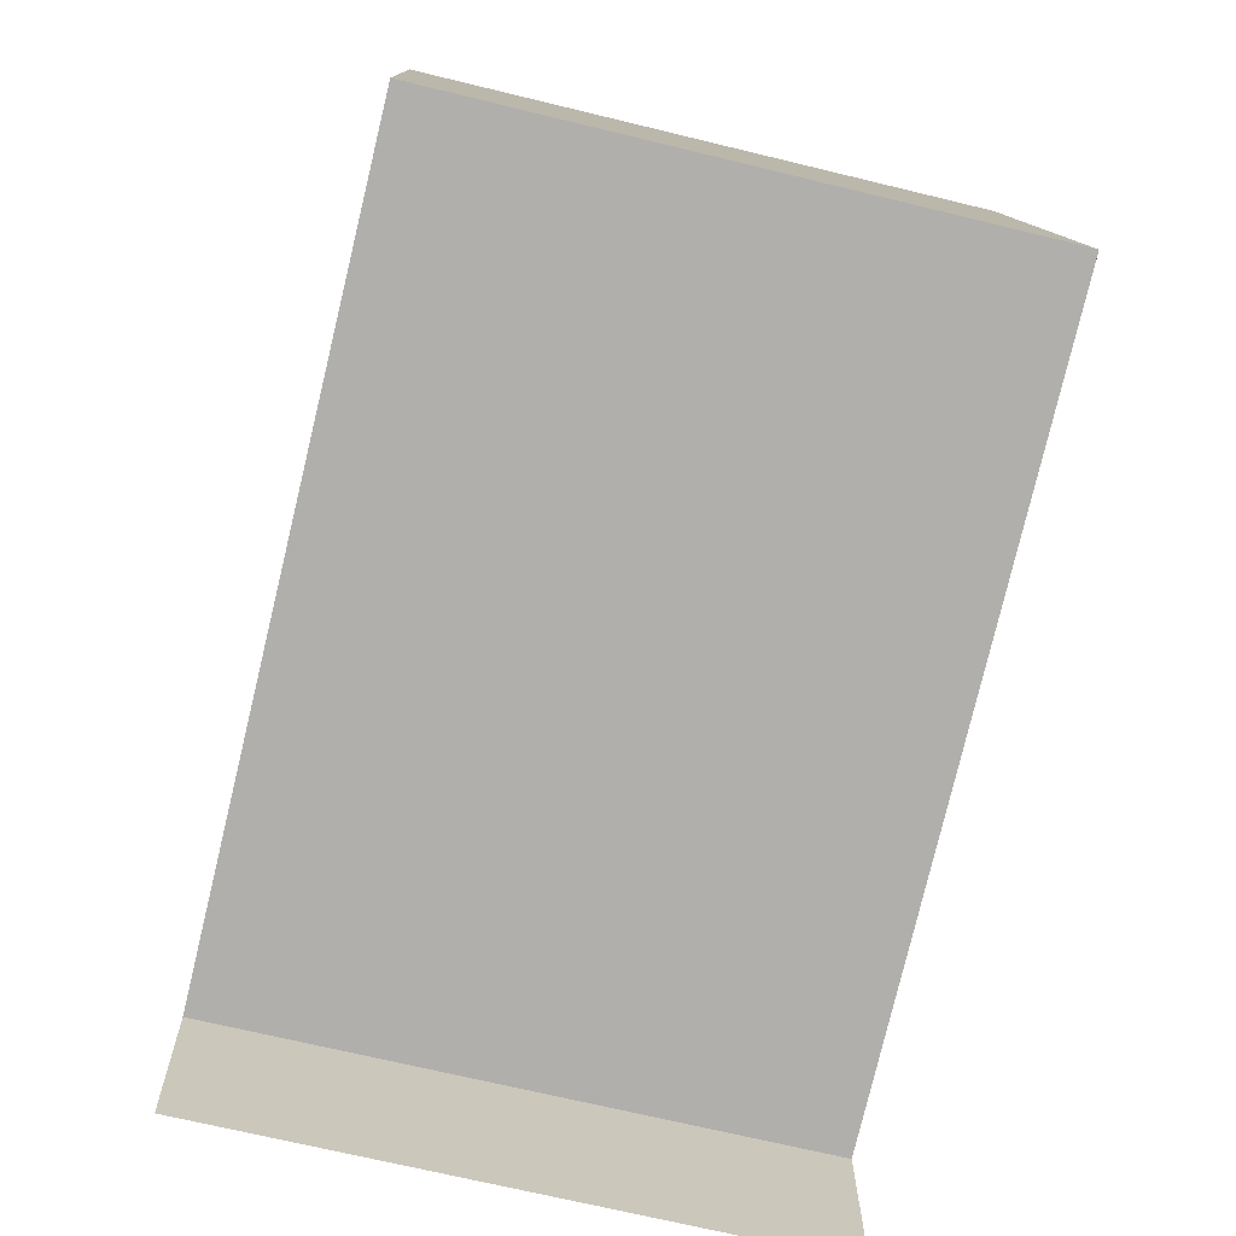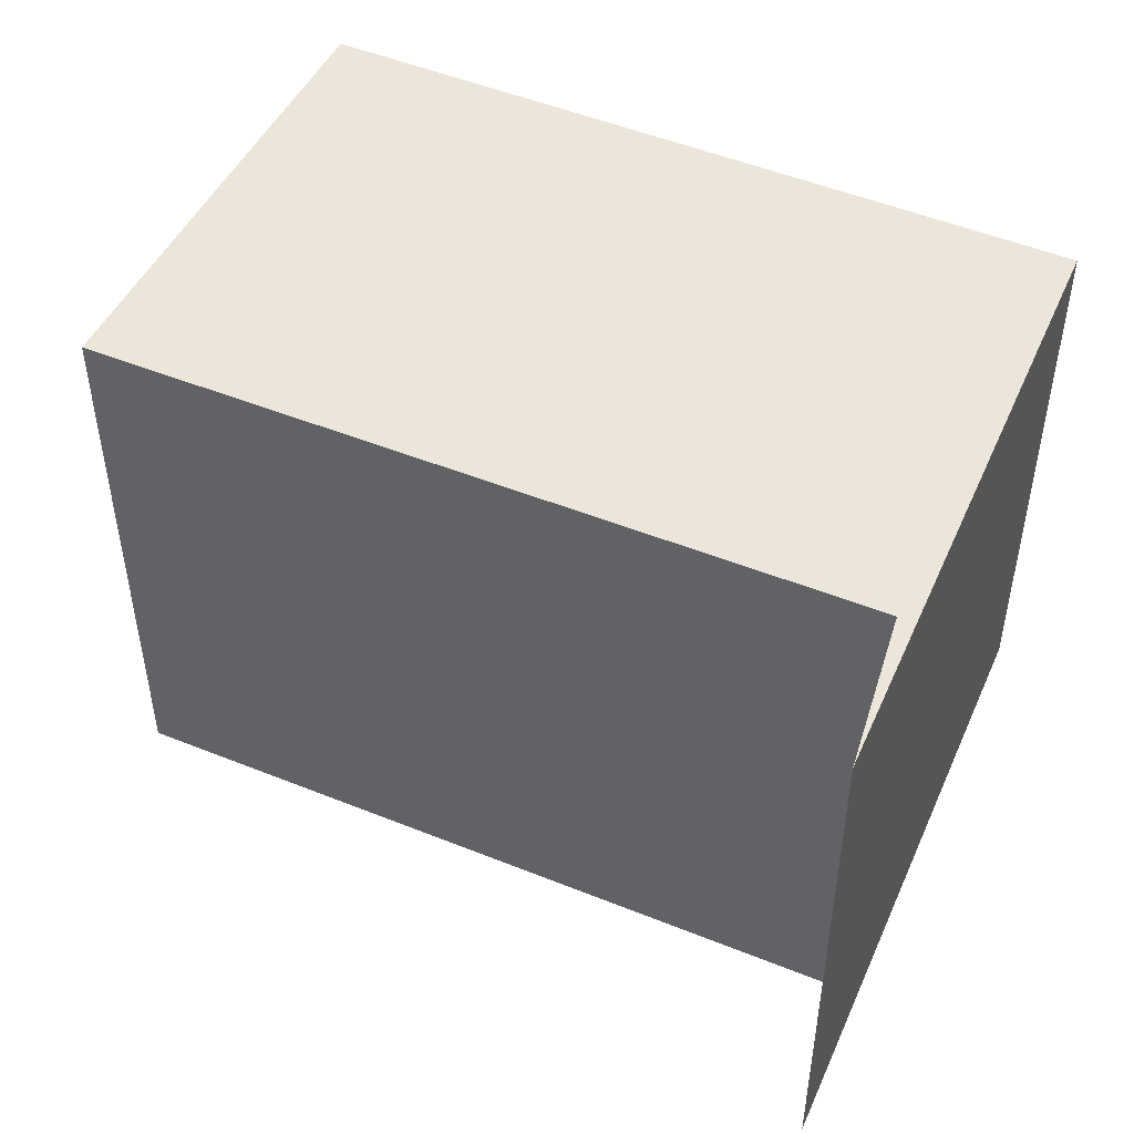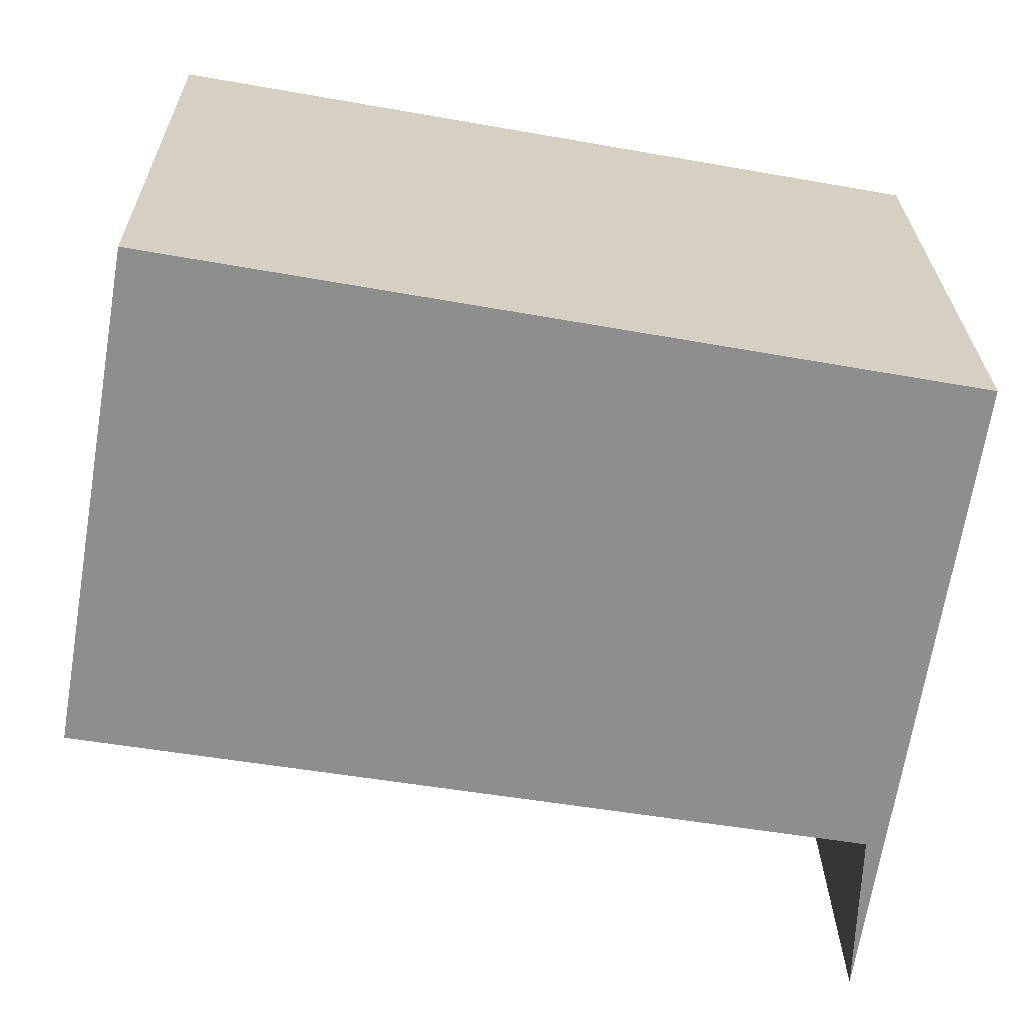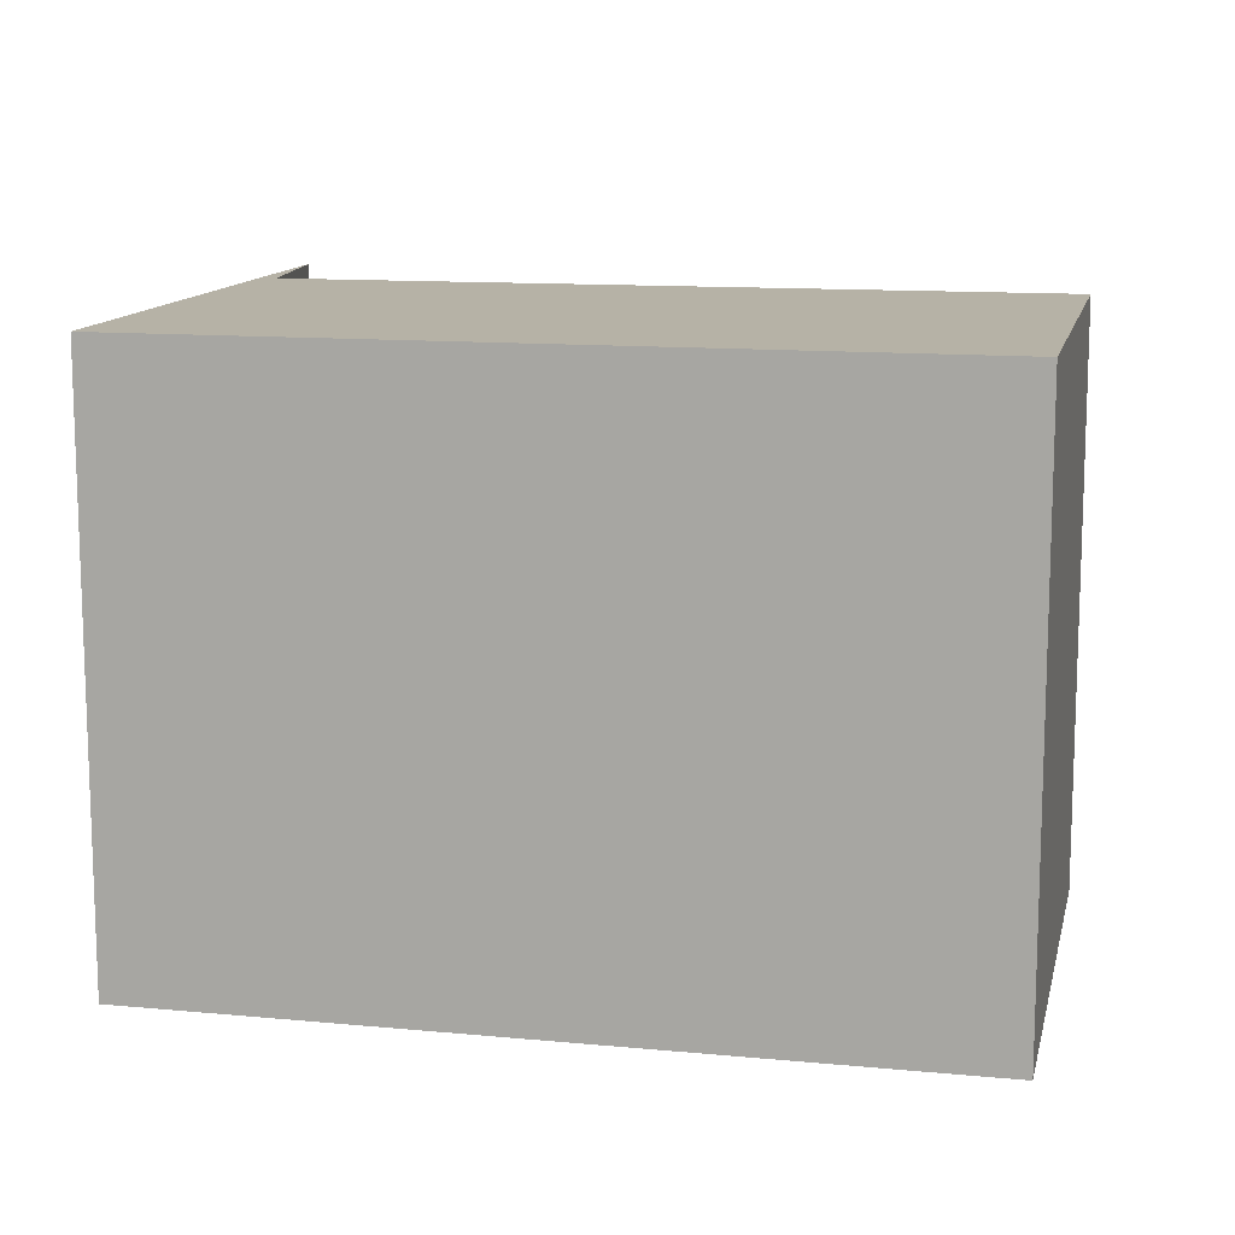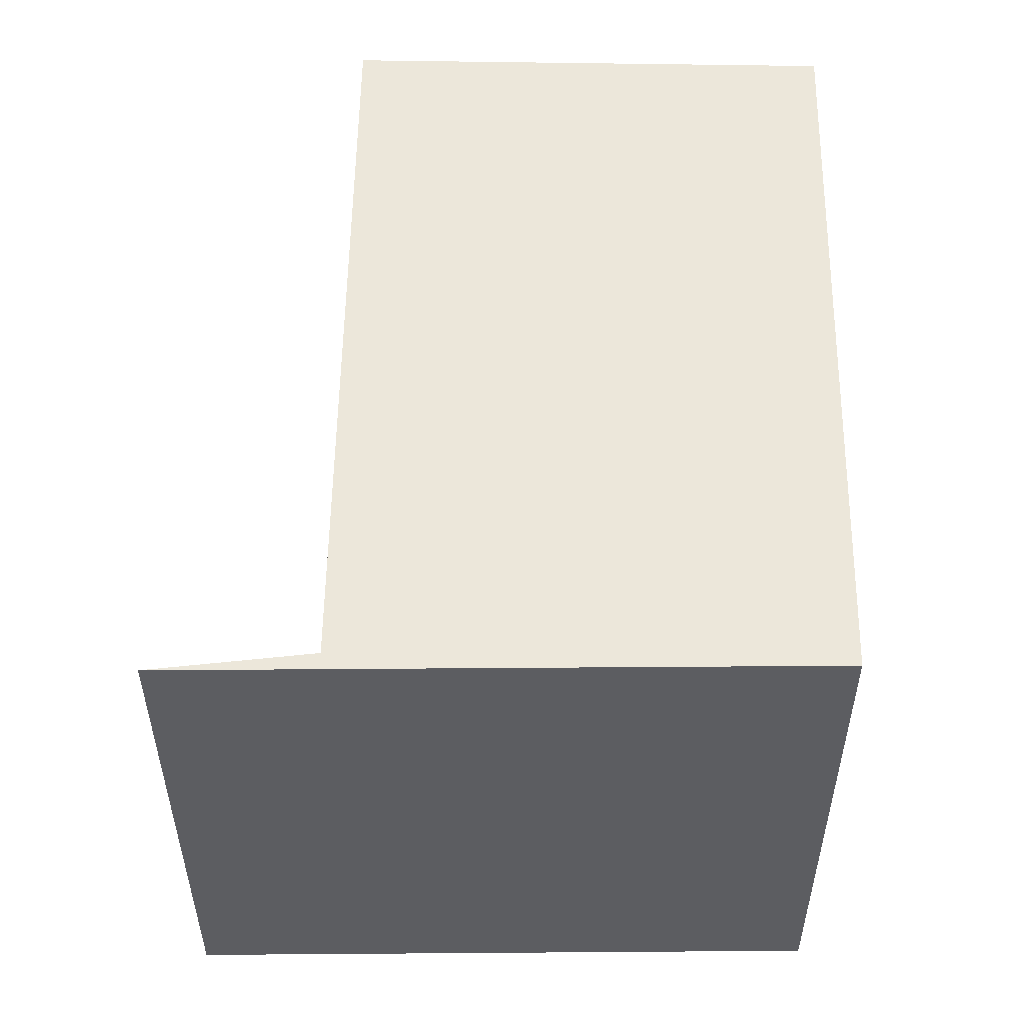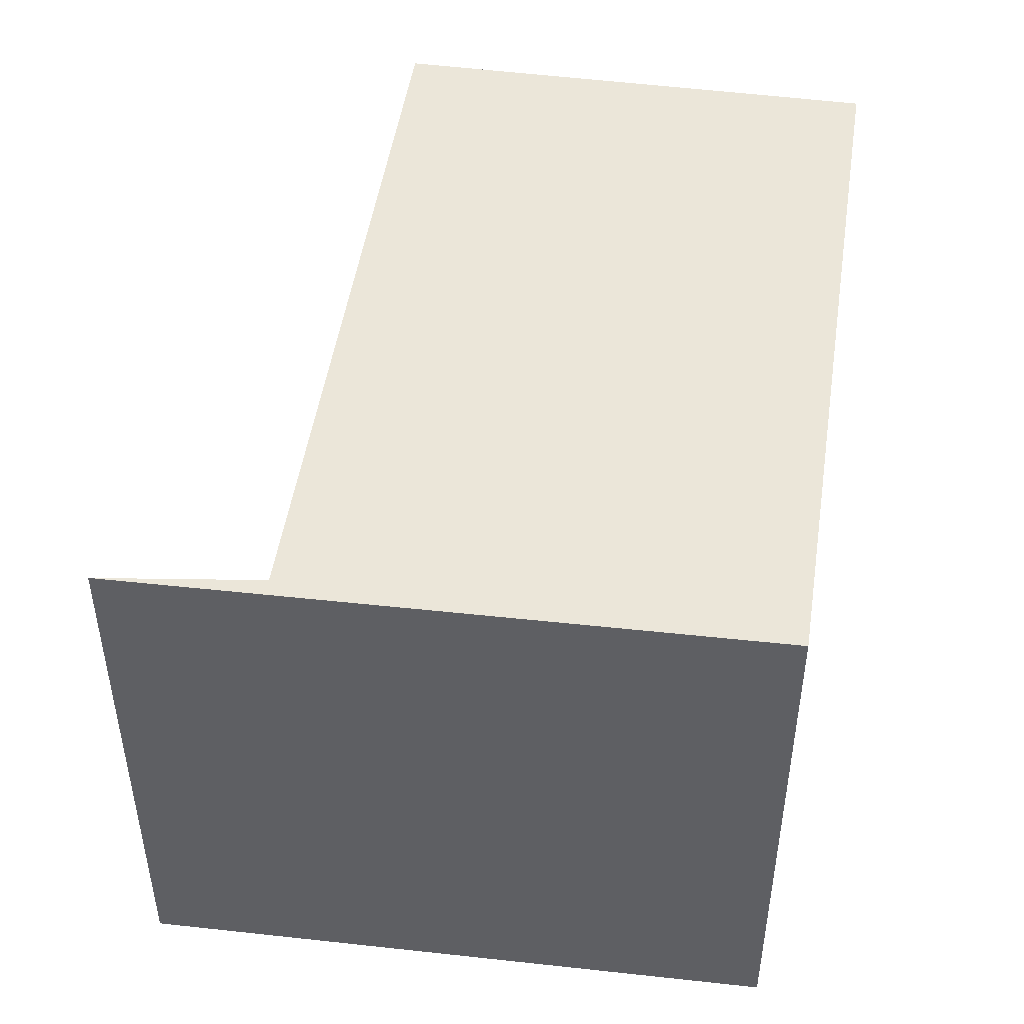
<metadata>
{"format":"obj","ext":"obj","renderer":"f3d","projection":"perspective","resolution":1024,"background":"white","views":[{"elev":-68.9,"azim":76.3,"up":"+Z"},{"elev":48.5,"azim":-165.1,"up":"+Y"},{"elev":25.2,"azim":179.2,"up":"+Z"},{"elev":12.2,"azim":2.5,"up":"+Y"},{"elev":53.1,"azim":-98.8,"up":"+Y"},{"elev":47.3,"azim":-91.3,"up":"+Y"}]}
</metadata>
<code>
v  0.249 1.512 -1.696
v  0 1.512 9.258e-17
v  0.232 1.512 -1.264
v  2.275 1.512 -0.928
v  2.049 1.512 0.369
v  2.049 -2.259e-17 0.369
v  2.275 5.682e-17 -0.928
v  0.232 7.74e-17 -1.264
v  0.249 1.039e-16 -1.696
v  0 0 0
g defaultobject
f 1 2 3
f 4 3 2
f 5 4 2
f 6 4 5
f 4 6 7
f 8 1 3
f 1 8 9
f 7 3 4
f 3 7 8
f 9 2 1
f 2 9 10
f 10 5 2
f 5 10 6
f 10 7 6
f 7 10 8
f 8 10 9

</code>
